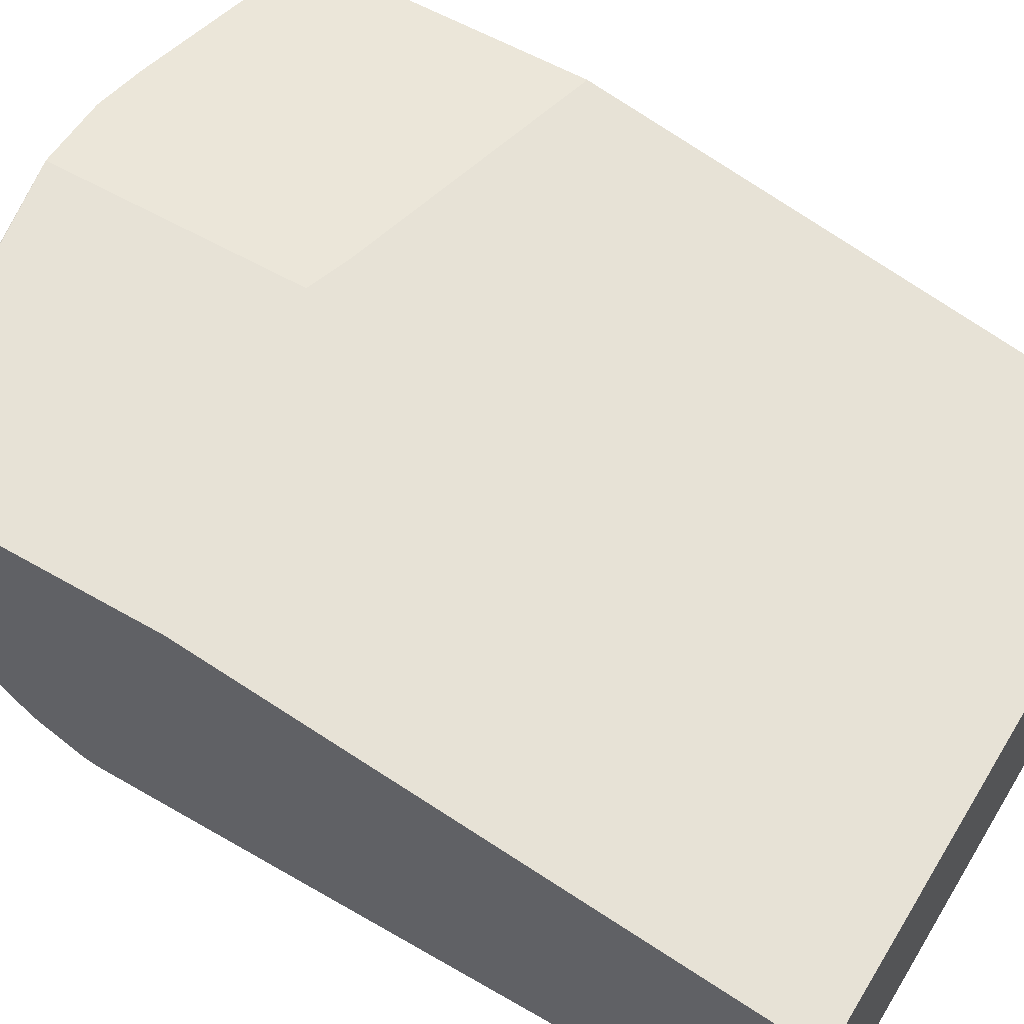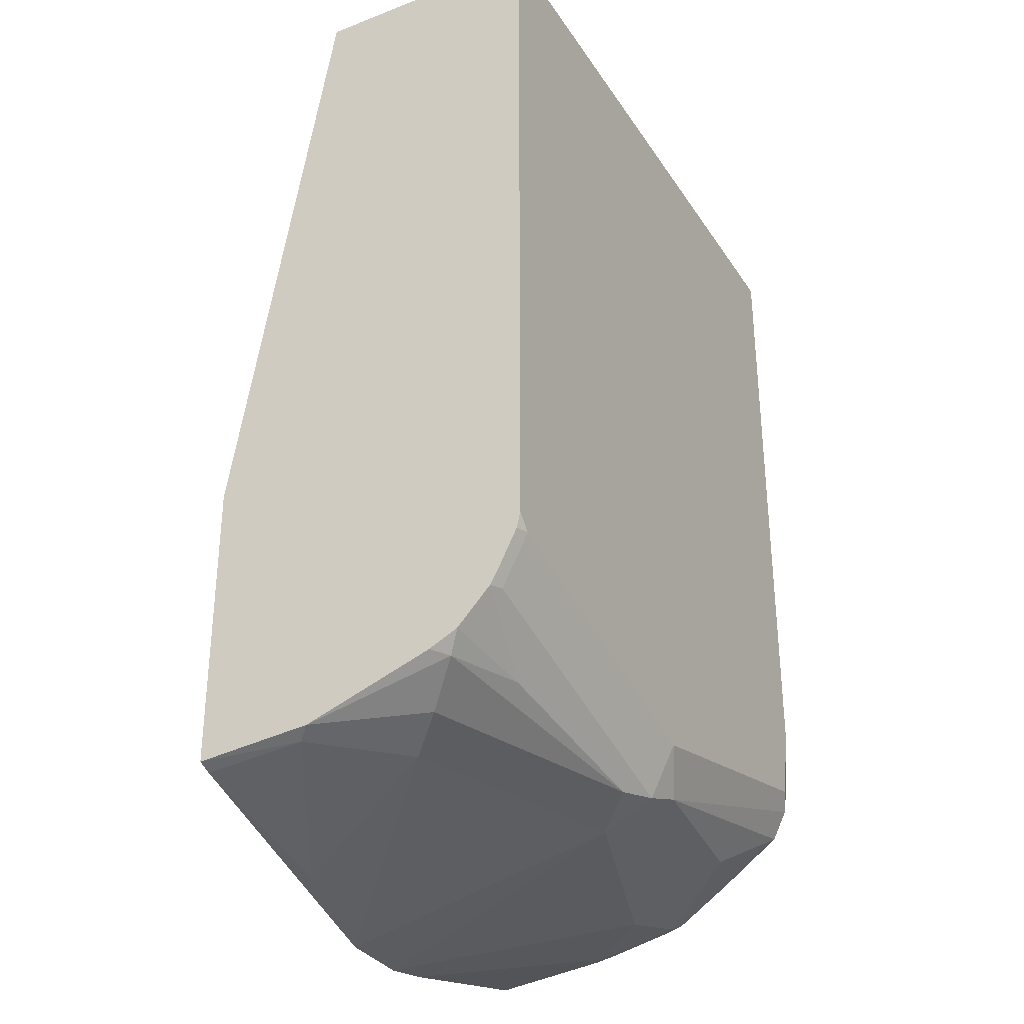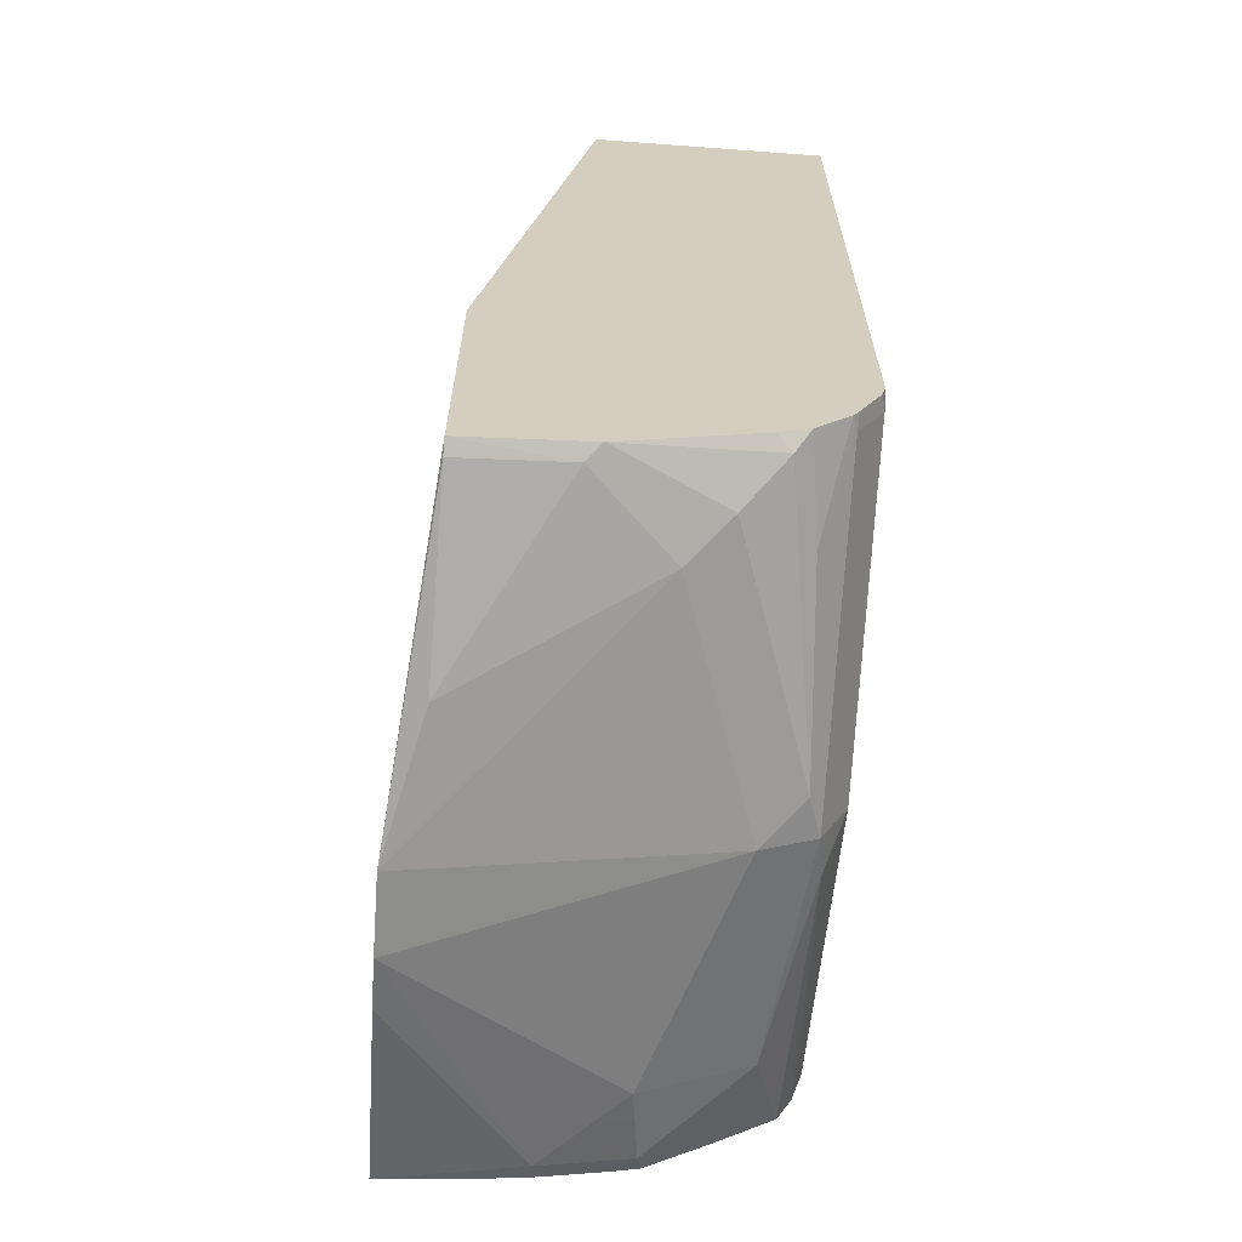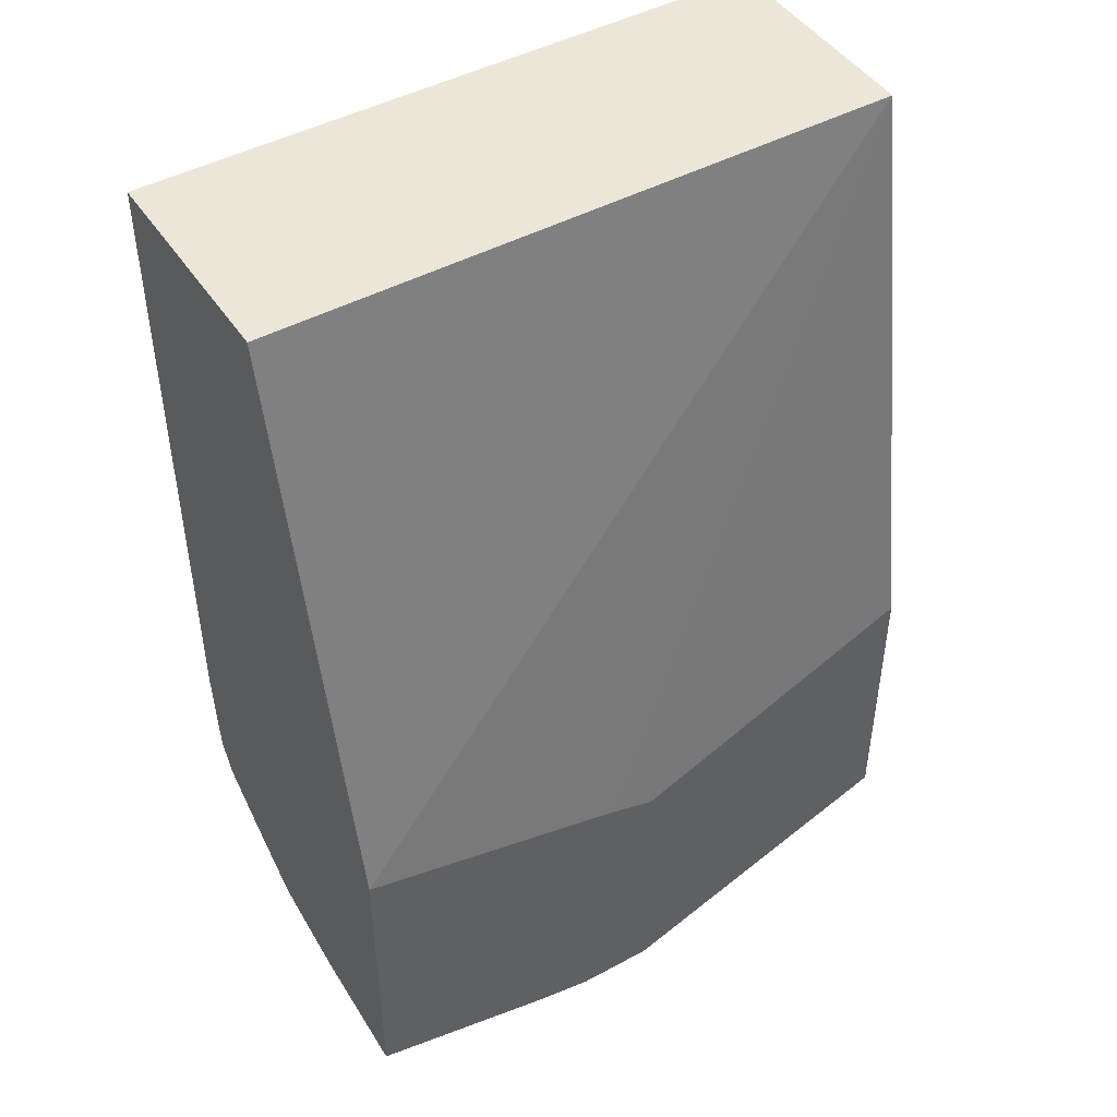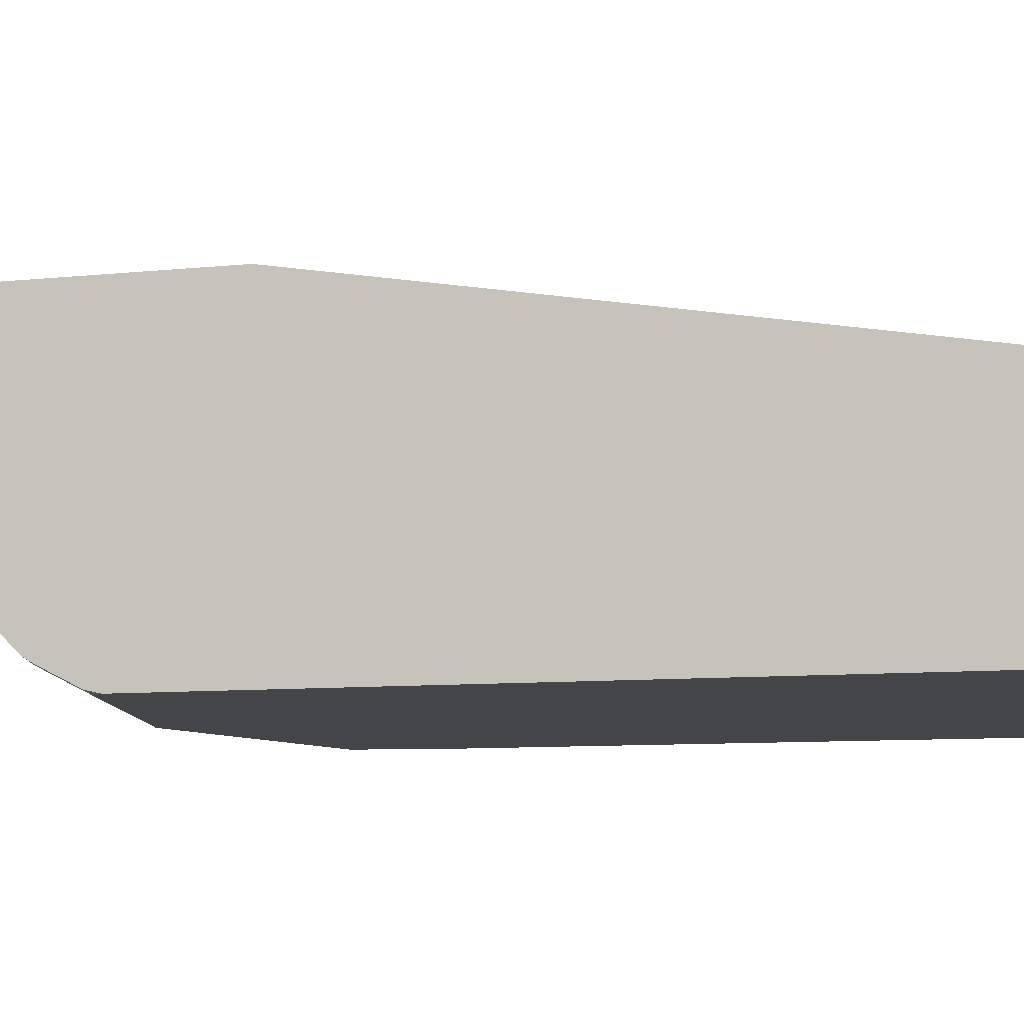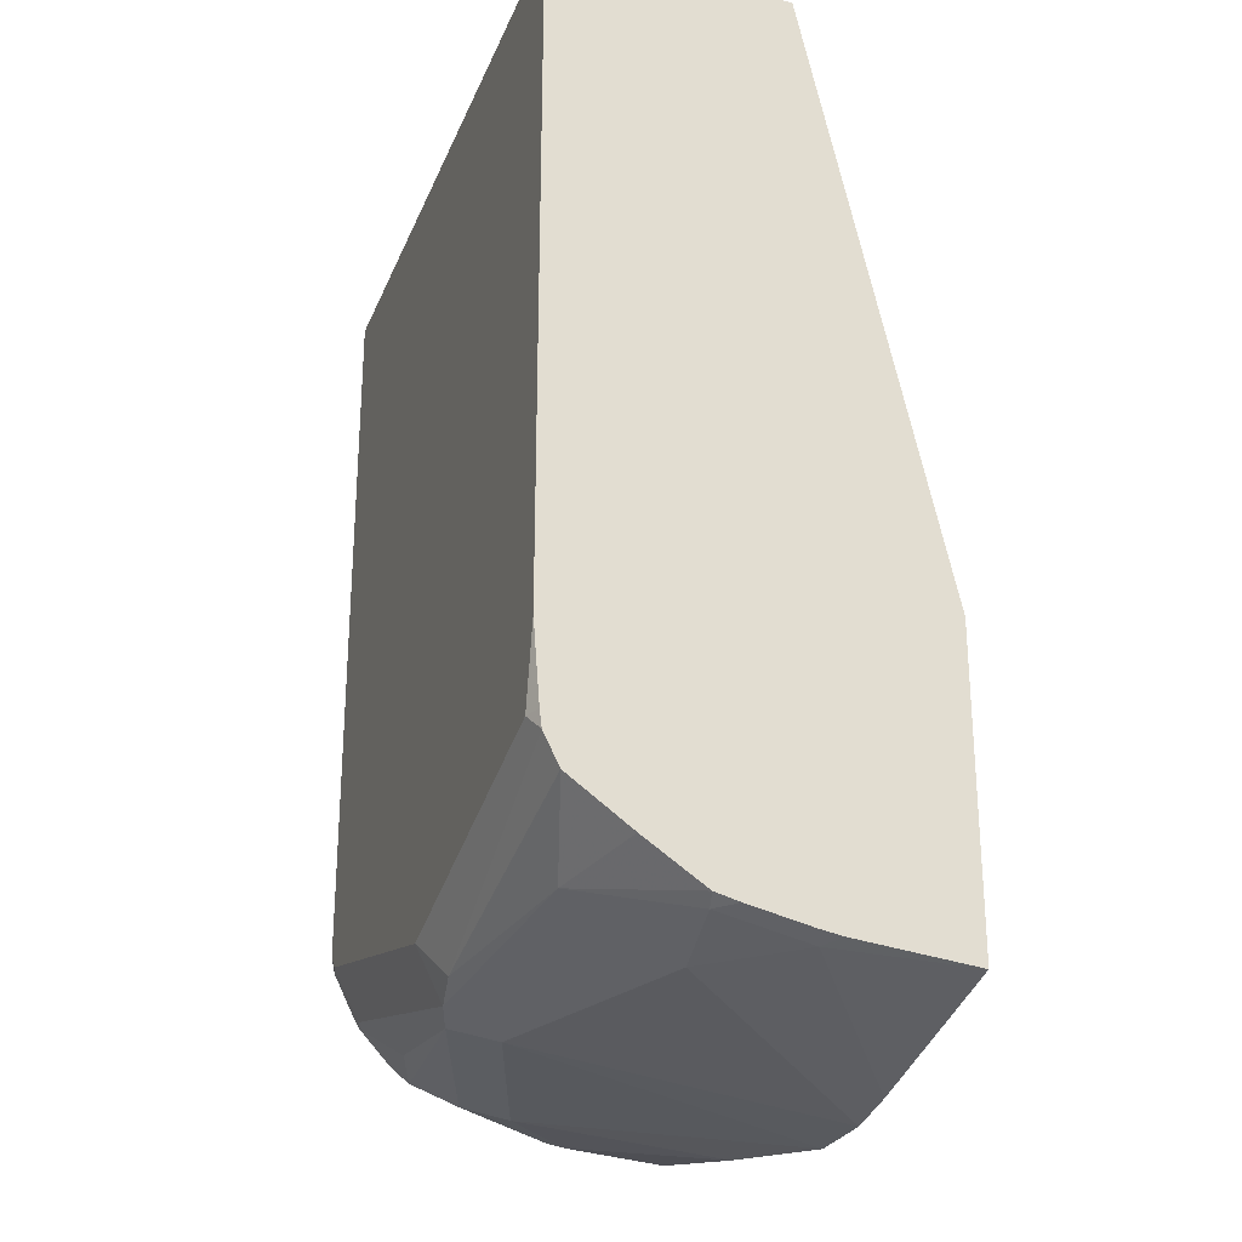
<metadata>
{"format":"obj","ext":"obj","renderer":"f3d","projection":"perspective","resolution":1024,"background":"white","views":[{"elev":56.6,"azim":-58.8,"up":"+Y"},{"elev":-32.7,"azim":-61.9,"up":"+Z"},{"elev":-65.2,"azim":-94.3,"up":"+Z"},{"elev":46.2,"azim":148.3,"up":"+Z"},{"elev":-9.1,"azim":-74.7,"up":"+Y"},{"elev":-26.3,"azim":71.0,"up":"+Z"}]}
</metadata>
<code>
v -0.1285 -0.5742 -0.132
v 0.0005356 -0.5618 -0.2717
v -0.1285 -0.5742 -0.2469
v -0.1228 -0.5742 -0.249
v -0.1228 -0.614 -0.2456
v -0.0523 -0.5742 -0.2639
v -0.0921 -0.6447 -0.2456
v -0.1285 -0.6197 -0.2428
v -0.1075 -0.6601 -0.2379
v -0.01536 -0.6908 -0.2379
v -7.28e-06 -0.6754 -0.2456
v 0.0307 -0.5618 -0.2717
v 0.0921 -0.6447 -0.2456
v -7.28e-06 -0.6959 -0.2354
v 0.0921 -0.6857 -0.2251
v 0.01535 -0.6985 -0.2302
v 0.1293 -0.697 -0.2025
v 0.1293 -0.6732 -0.2194
v 0.1293 -0.6502 -0.2347
v 0.1228 -0.6486 -0.2379
v 0.1228 -0.614 -0.2456
v 0.1293 -0.6173 -0.2424
v 0.1293 -0.6409 -0.2371
v 0.1293 -0.6084 -0.244
v 0.1293 -0.5618 -0.2489
v 0.1293 -0.7061 -0.1535
v 0.1293 -0.7029 -0.1906
v -7.28e-06 -0.7061 -0.2149
v 0.1228 -0.7061 -0.1842
v 0.1293 -0.7037 -0.1842
v 0.0005356 -0.7061 0.1037
v -0.1228 -0.7061 -0.1842
v -0.1228 -0.6959 -0.2046
v -0.0921 -0.6857 -0.2251
v -0.1228 -0.6754 -0.2264
v -0.1285 -0.6811 -0.2194
v -0.1285 -0.694 -0.2056
v -0.1285 -0.6964 -0.2016
v -0.1285 -0.7047 -0.1849
v -0.1285 -0.6698 -0.225
v -0.1285 -0.614 0.1037
v 0.0005356 -0.5618 -0.1641
v 0.01913 -0.5618 -0.1583
v 0.1293 -0.5618 -0.131
v 0.1293 -0.614 0.1037
v 0.0005356 -0.614 0.1037
v -0.1285 -0.7061 0.1037
v -0.1285 -0.7061 -0.1786
v 0.1293 -0.7061 0.1037
v 0.05156 -0.5618 -0.2678
f 40 8 35
f 8 9 35
f 10 35 9
f 42 2 1
f 3 39 1
f 41 1 39
f 42 1 41
f 40 35 36
f 5 8 3
f 40 36 8
f 34 35 10
f 36 39 3
f 38 39 36
f 38 32 39
f 38 33 32
f 37 34 33
f 37 33 38
f 37 38 36
f 37 36 34
f 34 36 35
f 42 43 2
f 8 36 3
f 42 41 43
f 48 47 39
f 44 25 43
f 34 10 33
f 2 43 12
f 13 12 21
f 50 25 21
f 50 21 12
f 50 12 25
f 25 12 43
f 25 45 26
f 49 31 26
f 49 26 45
f 49 45 31
f 45 46 31
f 47 41 39
f 48 39 32
f 48 32 47
f 47 32 31
f 47 31 41
f 41 31 46
f 44 41 46
f 44 46 45
f 44 45 25
f 44 43 41
f 10 11 14
f 33 14 32
f 4 3 2
f 18 15 19
f 18 19 17
f 18 17 15
f 15 17 16
f 15 16 14
f 15 14 13
f 13 14 11
f 11 2 12
f 7 2 11
f 15 20 19
f 7 11 10
f 7 9 8
f 7 8 5
f 7 5 6
f 7 6 2
f 4 2 6
f 4 6 5
f 4 5 3
f 10 14 33
f 2 3 1
f 7 10 9
f 15 13 20
f 13 11 12
f 22 20 21
f 16 28 14
f 20 13 21
f 28 31 32
f 28 26 31
f 29 26 28
f 30 27 26
f 30 26 29
f 30 29 27
f 27 29 28
f 27 28 16
f 27 16 17
f 28 32 14
f 17 19 26
f 27 17 26
f 23 19 20
f 23 22 19
f 22 24 19
f 23 20 22
f 24 21 25
f 24 25 19
f 19 25 26
f 22 21 24

</code>
